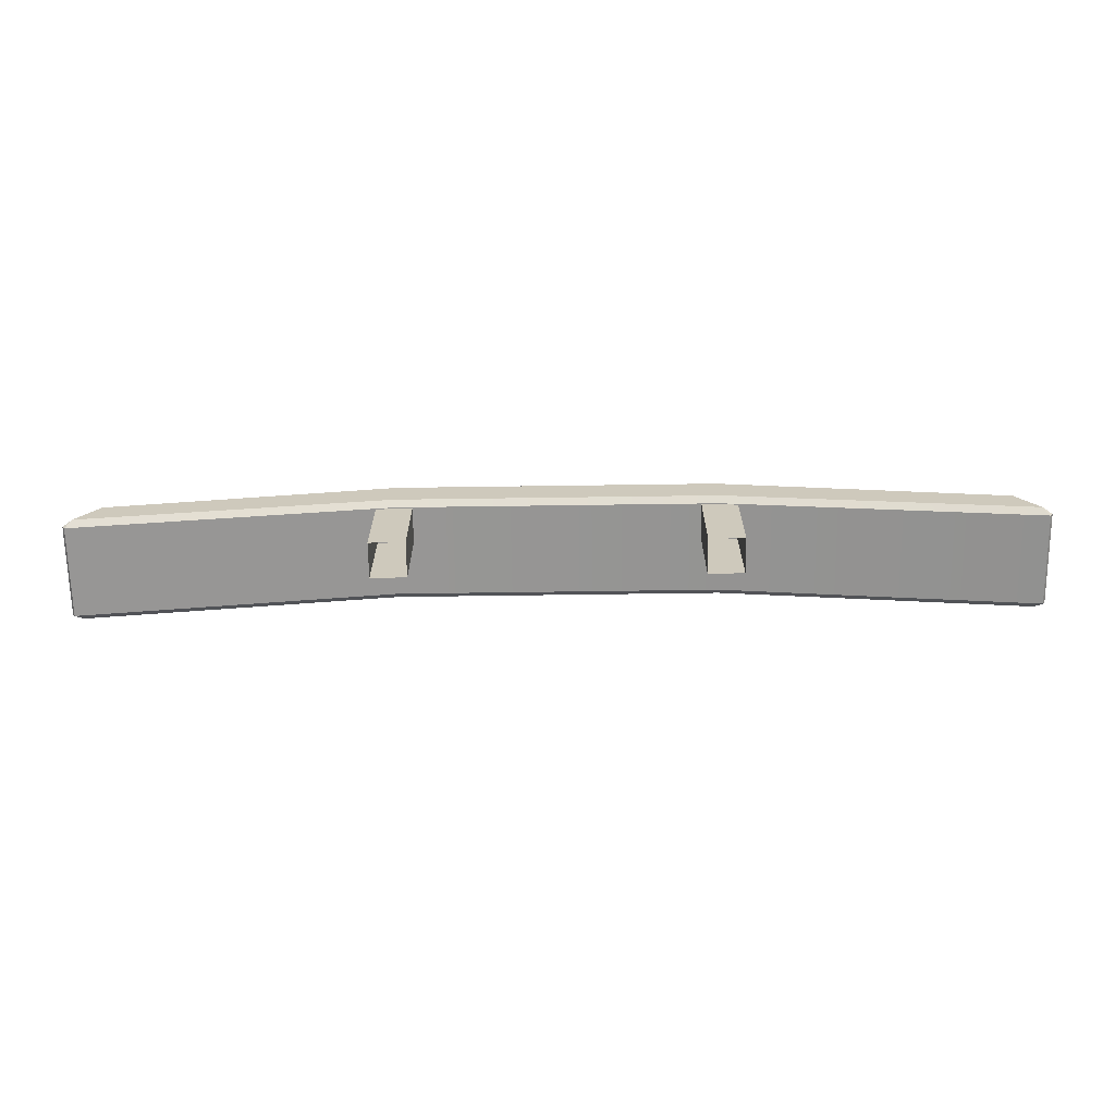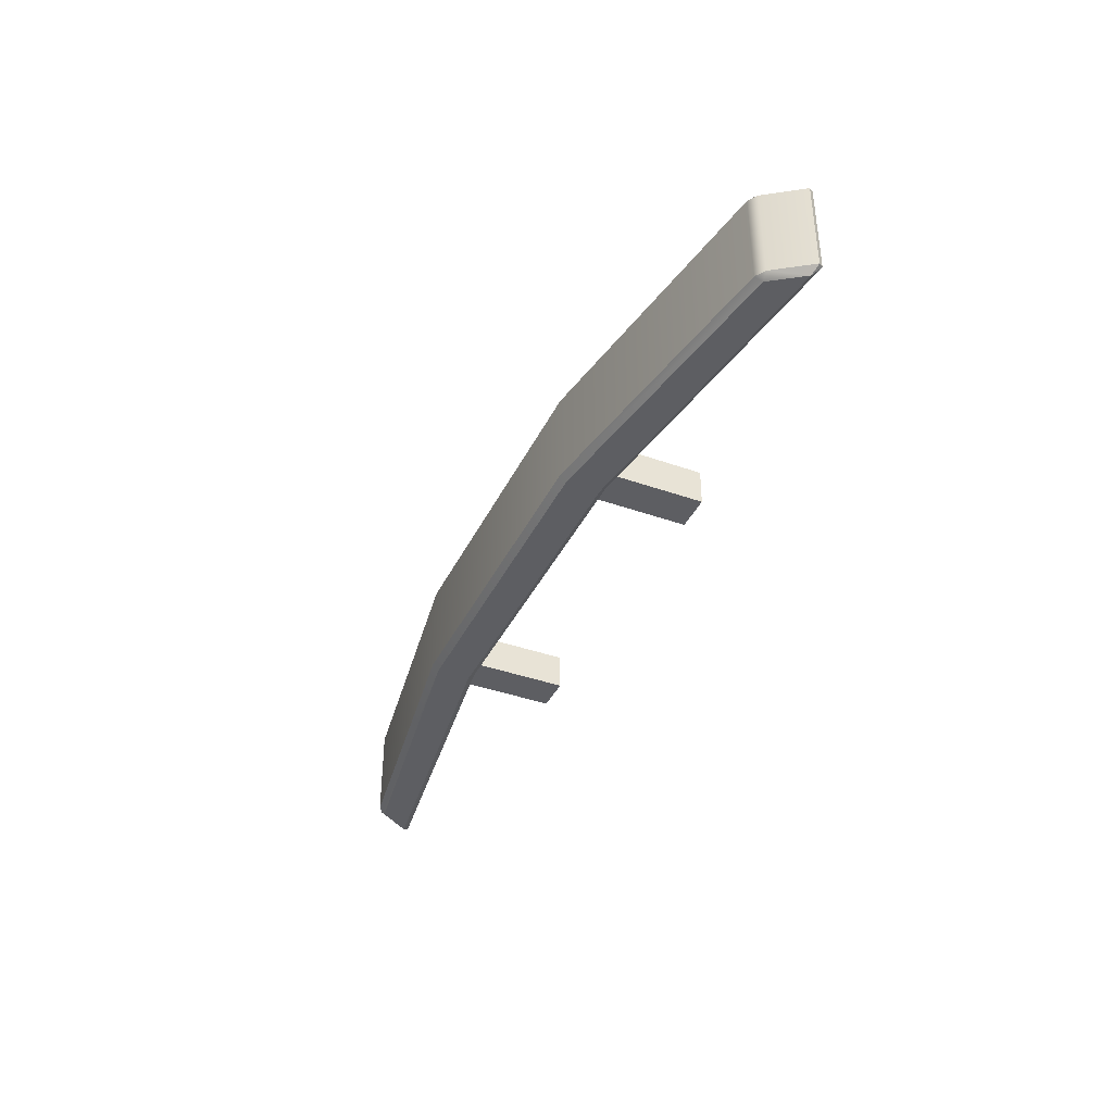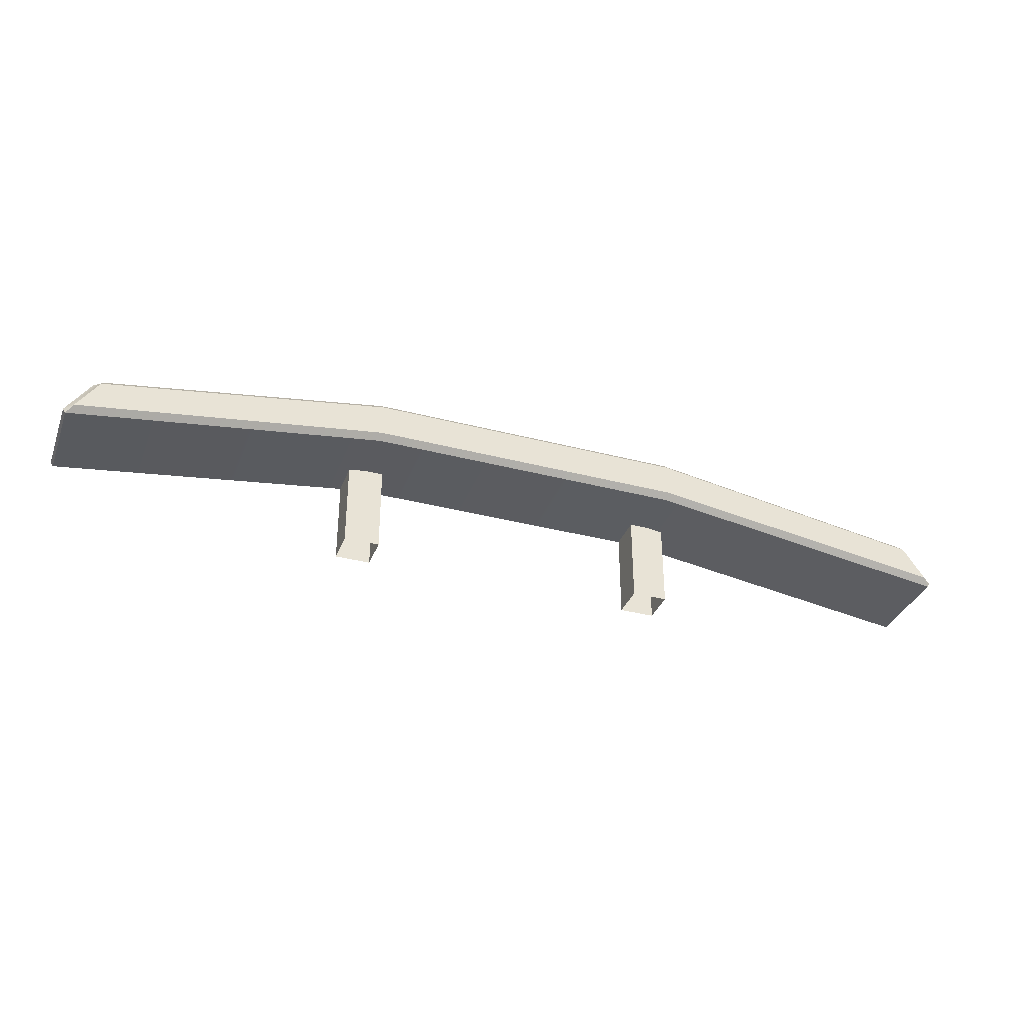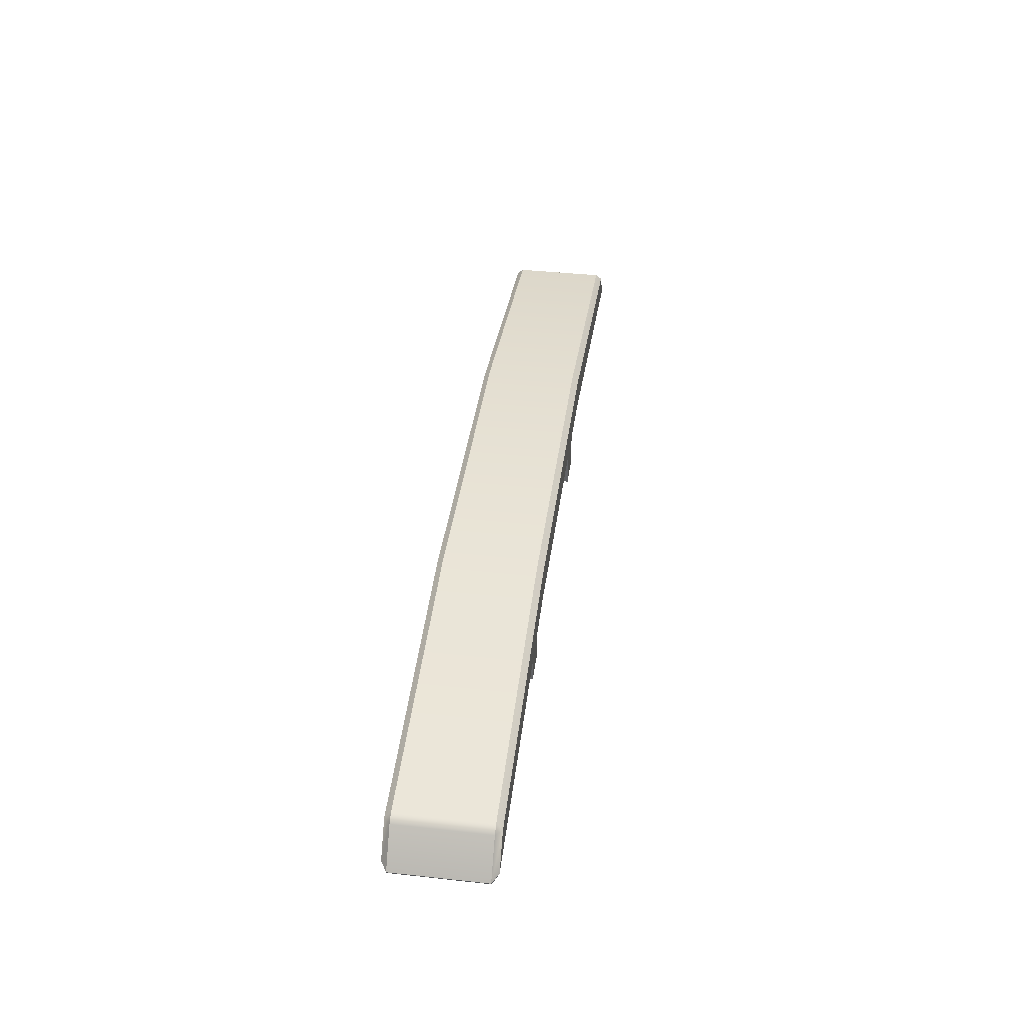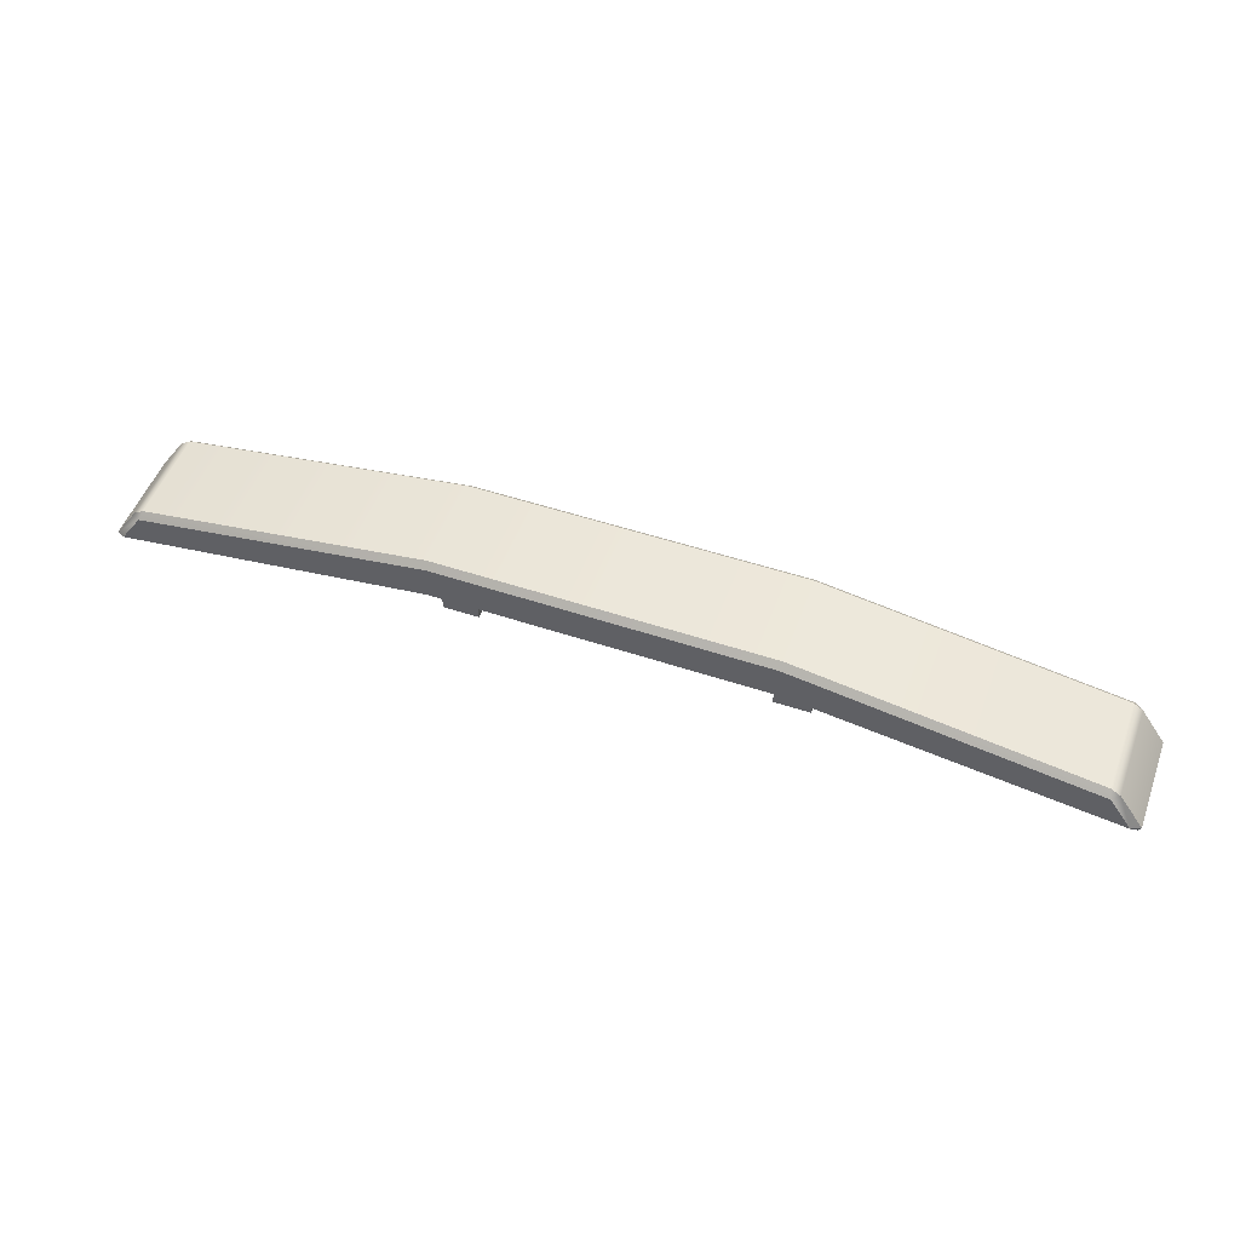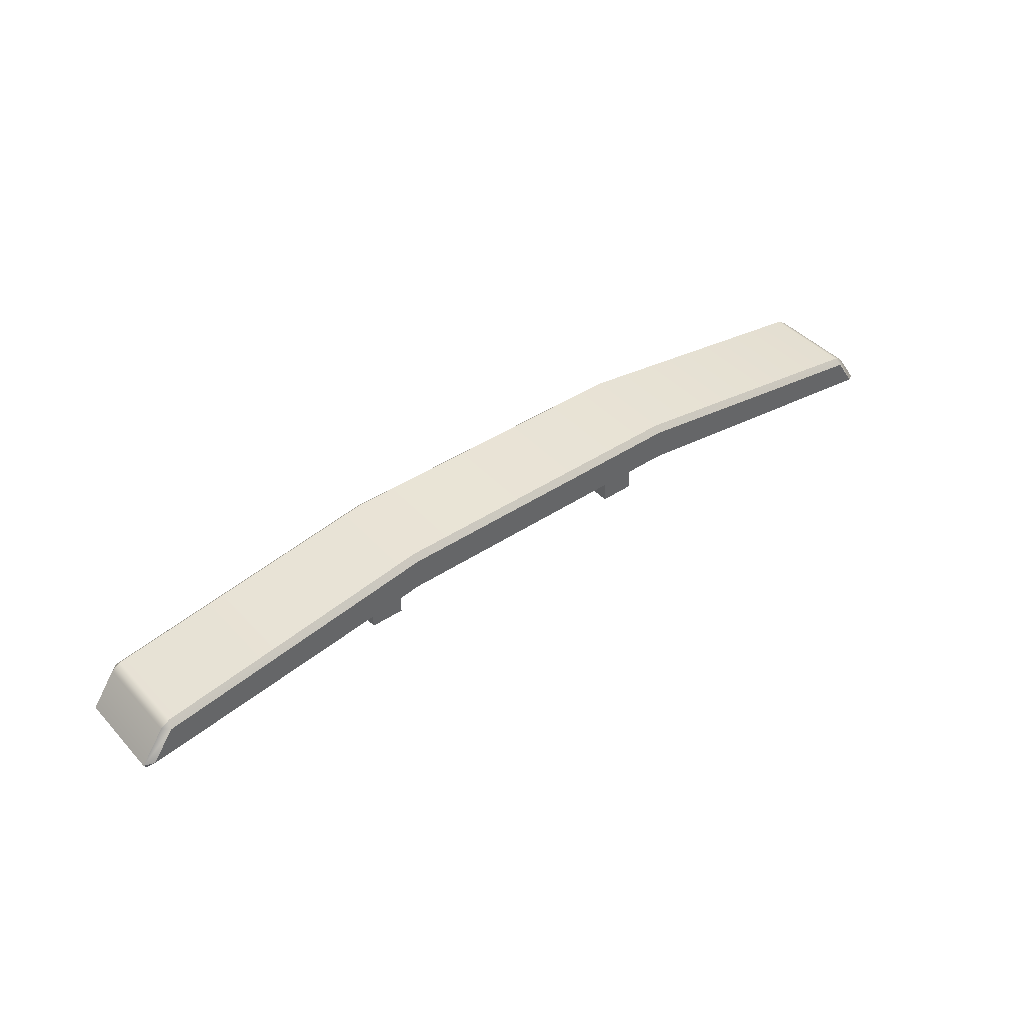
<metadata>
{"format":"obj","ext":"obj","renderer":"f3d","projection":"perspective","resolution":1024,"background":"white","views":[{"elev":-67.5,"azim":0.8,"up":"+Z"},{"elev":-39.2,"azim":66.0,"up":"+Y"},{"elev":-34.9,"azim":160.7,"up":"+Z"},{"elev":40.0,"azim":-82.3,"up":"+Z"},{"elev":51.2,"azim":-160.0,"up":"+Z"},{"elev":42.2,"azim":141.5,"up":"+Z"}]}
</metadata>
<code>
v -58.86 135.6 43.31
v -58.54 135.3 43.28
v -58.43 135.6 43.58
v -45.69 135.3 45.31
v -45.71 135.6 45.58
v -58.54 140 43.28
v -58.86 139.8 43.31
v -58.43 139.8 43.58
v -45.69 140 45.31
v -45.71 139.8 45.58
v -59.83 139.8 41.53
v -59.94 139.8 41.72
v -59.52 140 41.85
v -45.73 140 43.81
v -45.71 139.8 43.54
v -59.52 135.3 41.85
v -59.94 135.6 41.72
v -59.83 135.6 41.53
v -45.71 135.6 43.54
v -45.73 135.3 43.81
v -18.59 135.6 43.58
v -18.48 135.3 43.28
v -18.17 135.6 43.31
v -18.48 140 43.28
v -18.59 139.8 43.58
v -18.17 139.8 43.31
v -17.2 139.8 41.53
v -17.5 140 41.85
v -17.08 139.8 41.72
v -17.5 135.3 41.85
v -17.2 135.6 41.53
v -17.08 135.6 41.72
v -31.32 139.8 45.58
v -31.34 140 45.31
v -31.3 140 43.81
v -31.32 139.8 43.54
v -31.32 135.6 43.54
v -31.3 135.3 43.81
v -31.34 135.3 45.31
v -31.32 135.6 45.58
v -46.52 135.7 44.36
v -44.9 135.7 44.36
v -46.52 137.3 44.36
v -44.9 137.3 44.36
v -46.52 137.3 39.51
v -44.9 137.3 39.51
v -46.52 135.7 39.51
v -44.9 135.7 39.51
v -32.13 135.7 44.36
v -30.51 135.7 44.36
v -32.13 137.3 44.36
v -30.51 137.3 44.36
v -32.13 137.3 39.51
v -30.51 137.3 39.51
v -32.13 135.7 39.51
v -30.51 135.7 39.51
f 7 12 17 1
f 32 29 26 23
f 2 1 17 16
f 3 2 4 5
f 1 3 8 7
f 5 4 39 40
f 7 6 13 12
f 6 8 10 9
f 9 10 33 34
f 12 11 18 17
f 11 13 14 15
f 15 14 35 36
f 16 18 19 20
f 20 19 37 38
f 22 21 40 39
f 23 22 30 32
f 21 23 26 25
f 25 24 34 33
f 24 26 29 28
f 28 27 36 35
f 27 29 32 31
f 31 30 38 37
f 9 34 35 14
f 19 15 36 37
f 4 20 38 39
f 10 5 40 33
f 4 2 16 20
f 10 8 3 5
f 14 13 6 9
f 19 18 11 15
f 38 30 22 39
f 40 21 25 33
f 34 24 28 35
f 36 27 31 37
f 1 2 3
f 6 7 8
f 11 12 13
f 16 17 18
f 21 22 23
f 24 25 26
f 27 28 29
f 30 31 32
f 43 44 46 45
f 47 48 42 41
f 42 48 46 44
f 47 41 43 45
f 51 52 54 53
f 55 56 50 49
f 50 56 54 52
f 55 49 51 53

</code>
